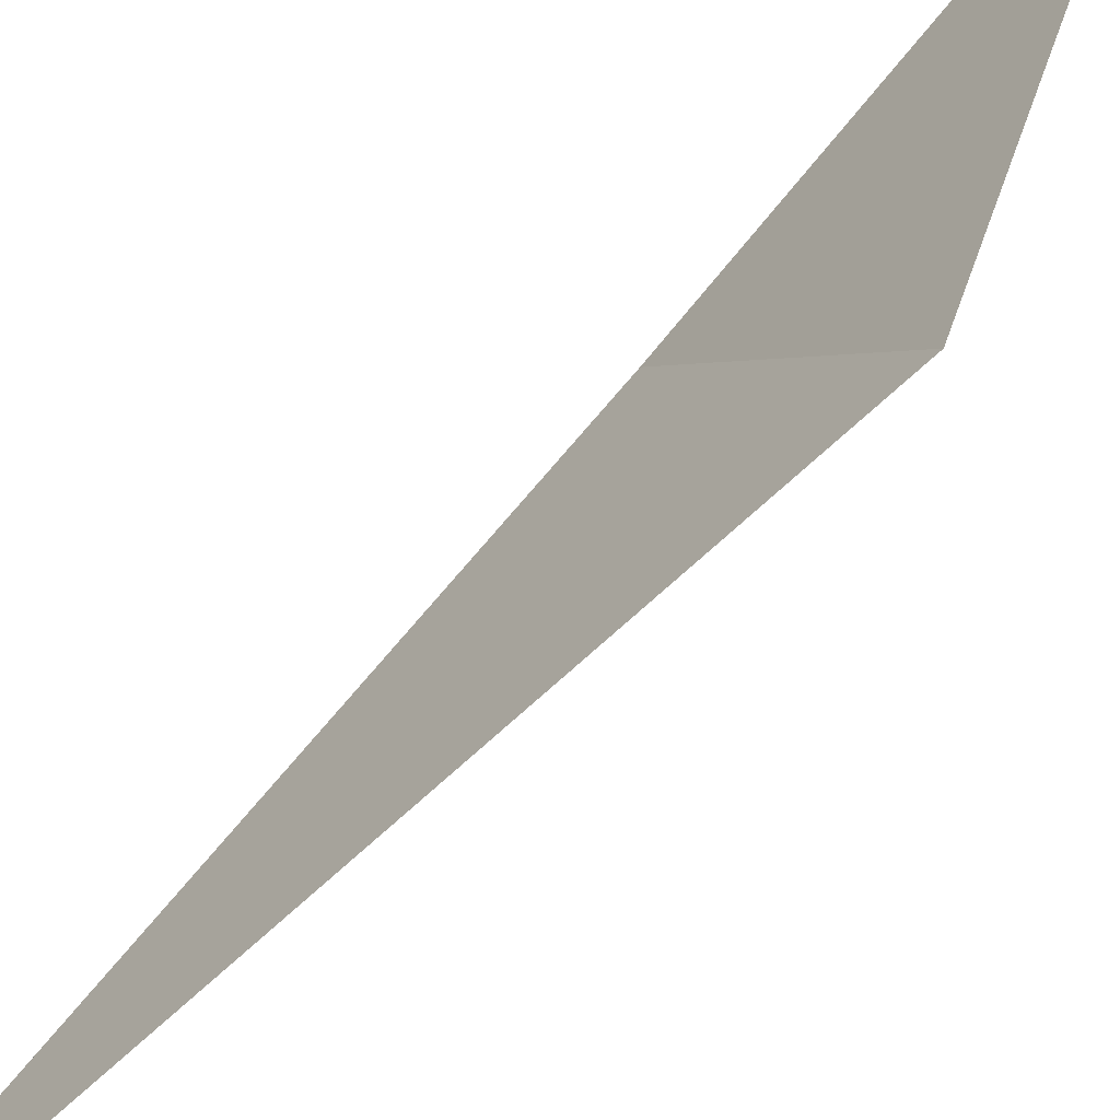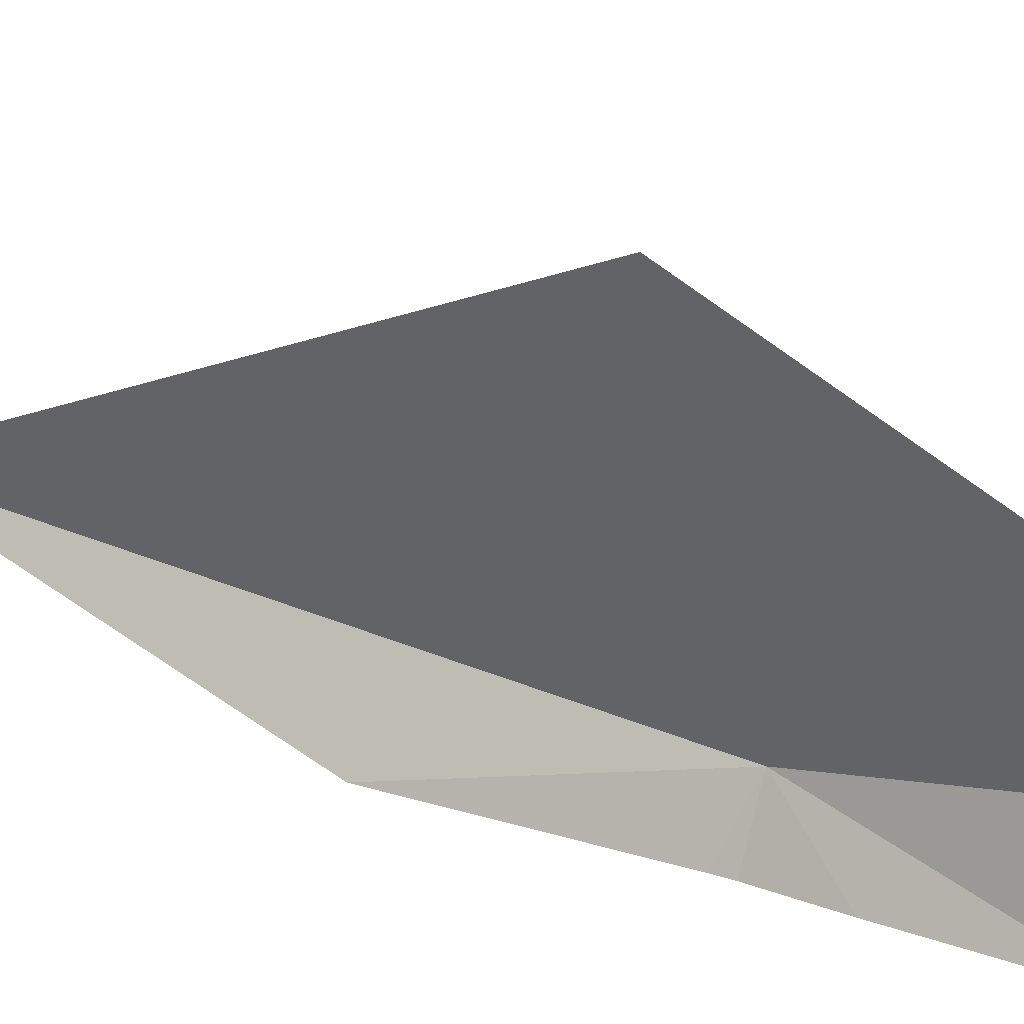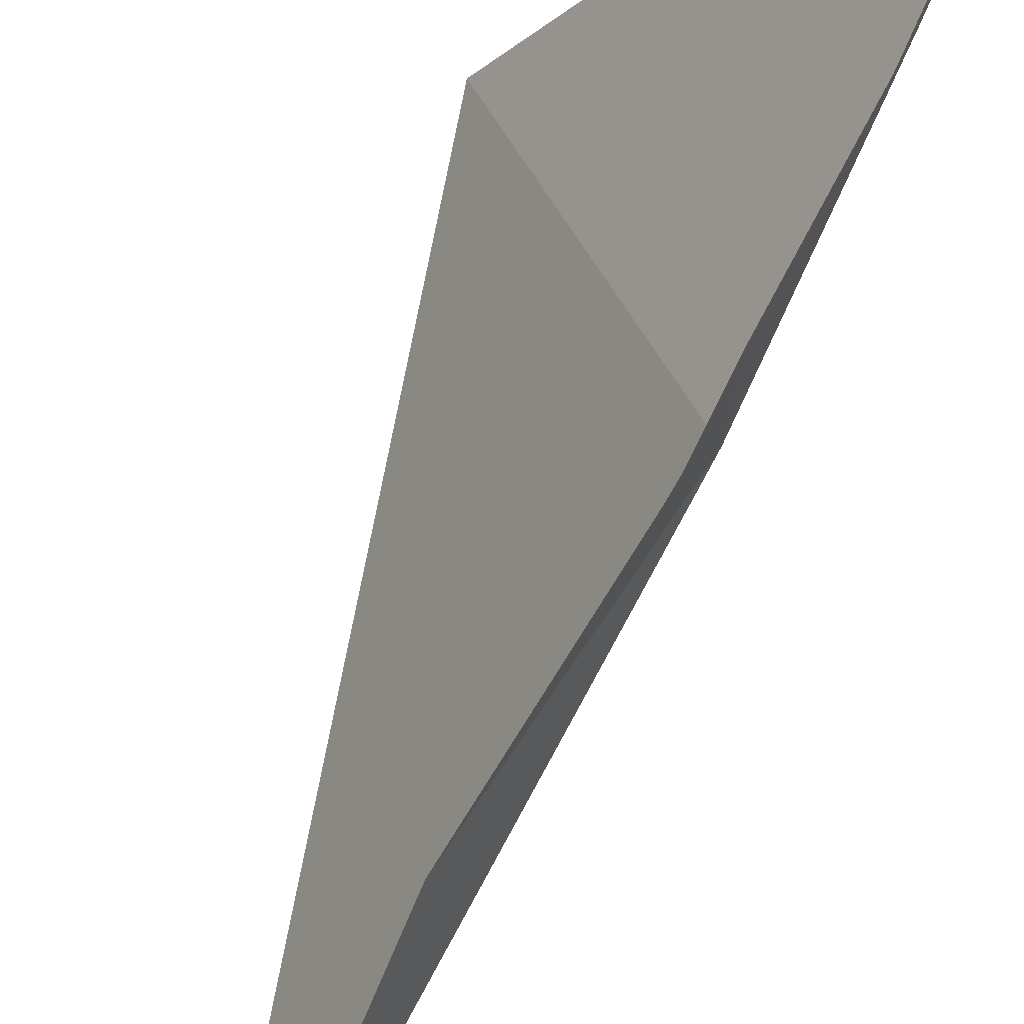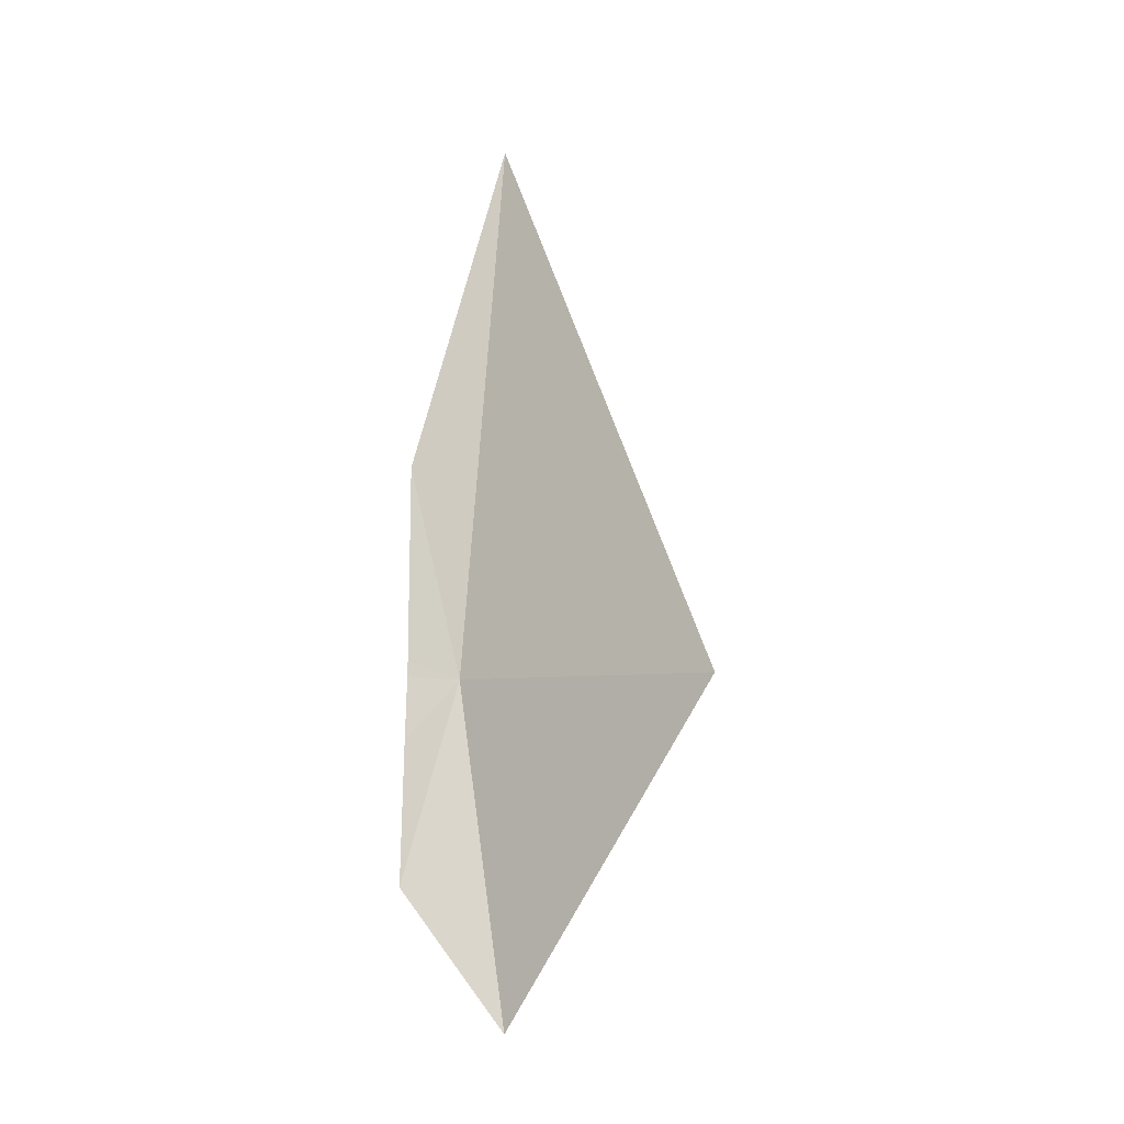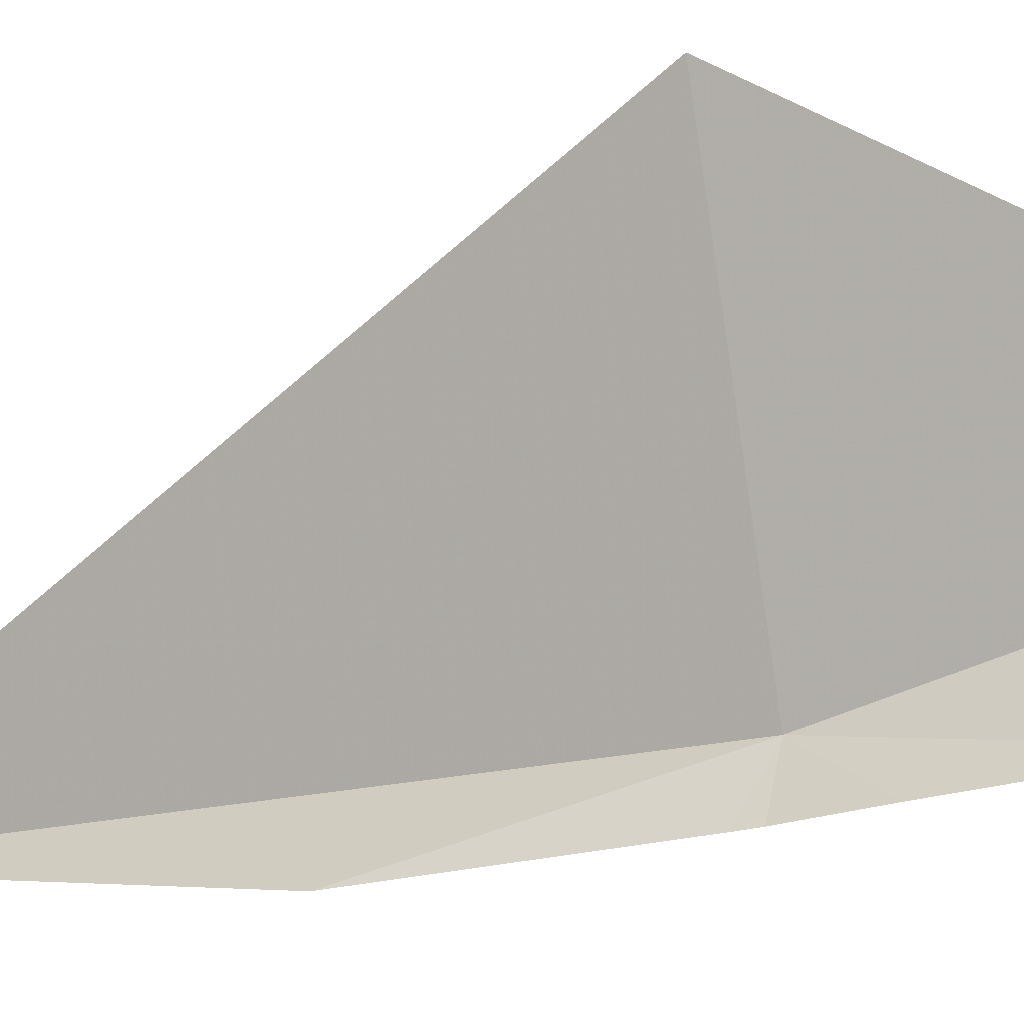
<metadata>
{"format":"obj","ext":"obj","renderer":"f3d","projection":"perspective","resolution":1024,"background":"white","views":[{"elev":76.8,"azim":-146.4,"up":"+Z"},{"elev":18.9,"azim":-59.2,"up":"+Z"},{"elev":-65.8,"azim":-31.3,"up":"+Z"},{"elev":-7.2,"azim":-79.9,"up":"+Y"},{"elev":-24.5,"azim":-69.2,"up":"+Z"}]}
</metadata>
<code>
v 41.75 52.33 0.9112
v 41.42 51.63 0.35
v 41.26 49.98 0.35
v 41.52 52.36 0.35
v 41.24 48.4 1.558
v 41.53 52.55 0.35
v 40.27 52.28 4.006
v 41.6 54.81 0.35
v 42.47 58.85 1.272
f 1 3 2
f 1 2 4
f 1 4 6
f 1 7 5
f 1 6 8
f 1 5 3
f 1 9 7
f 1 8 9

</code>
